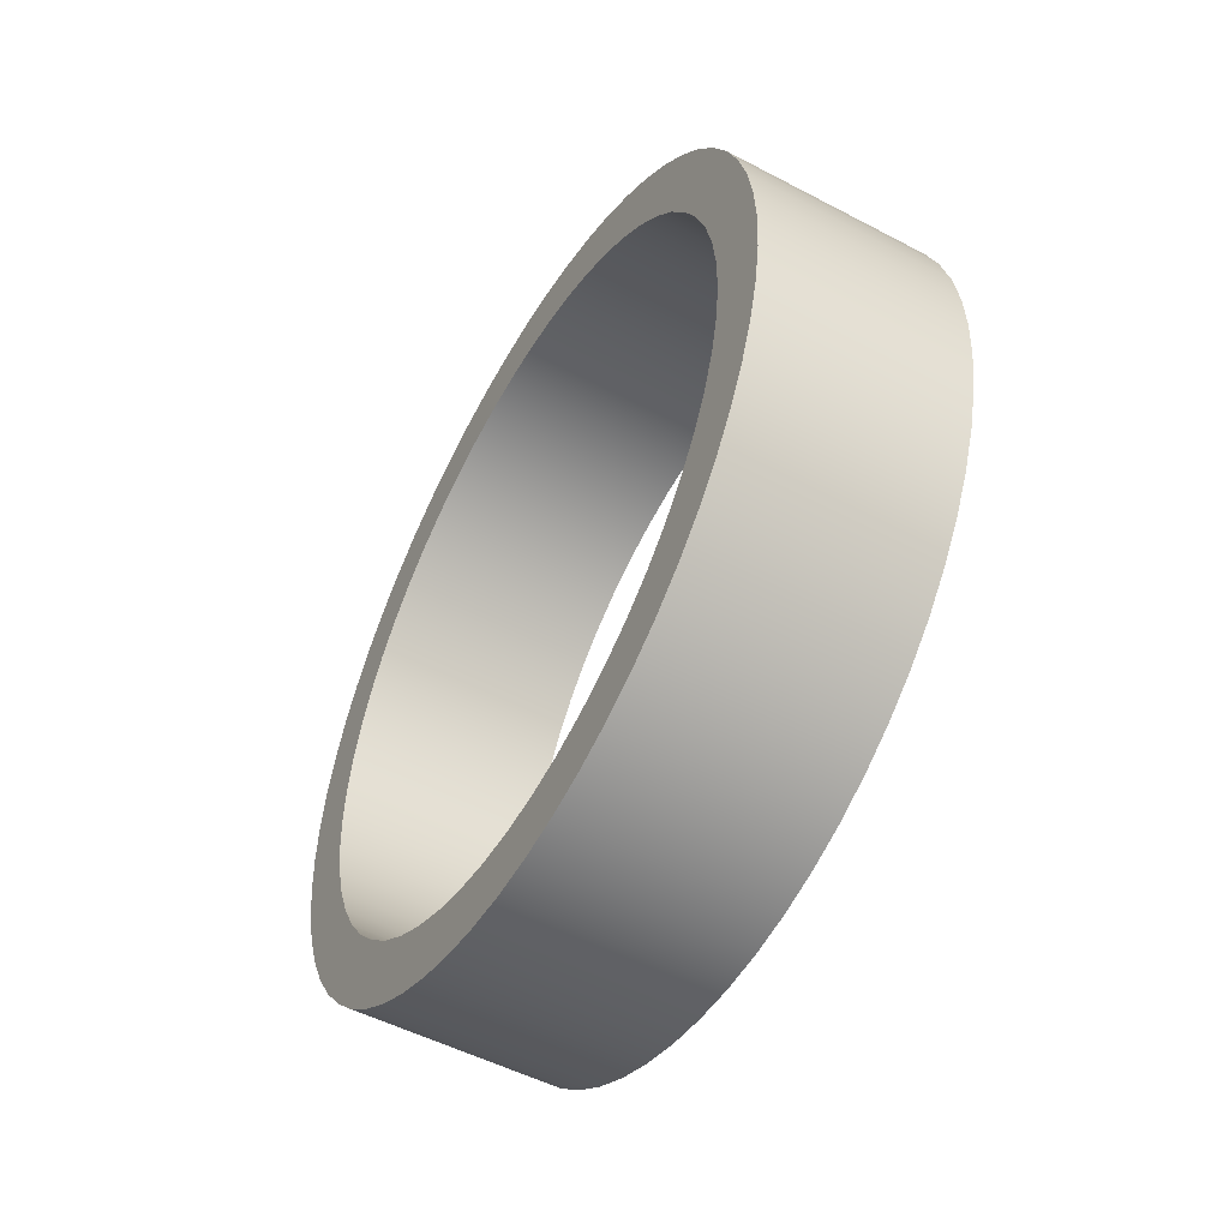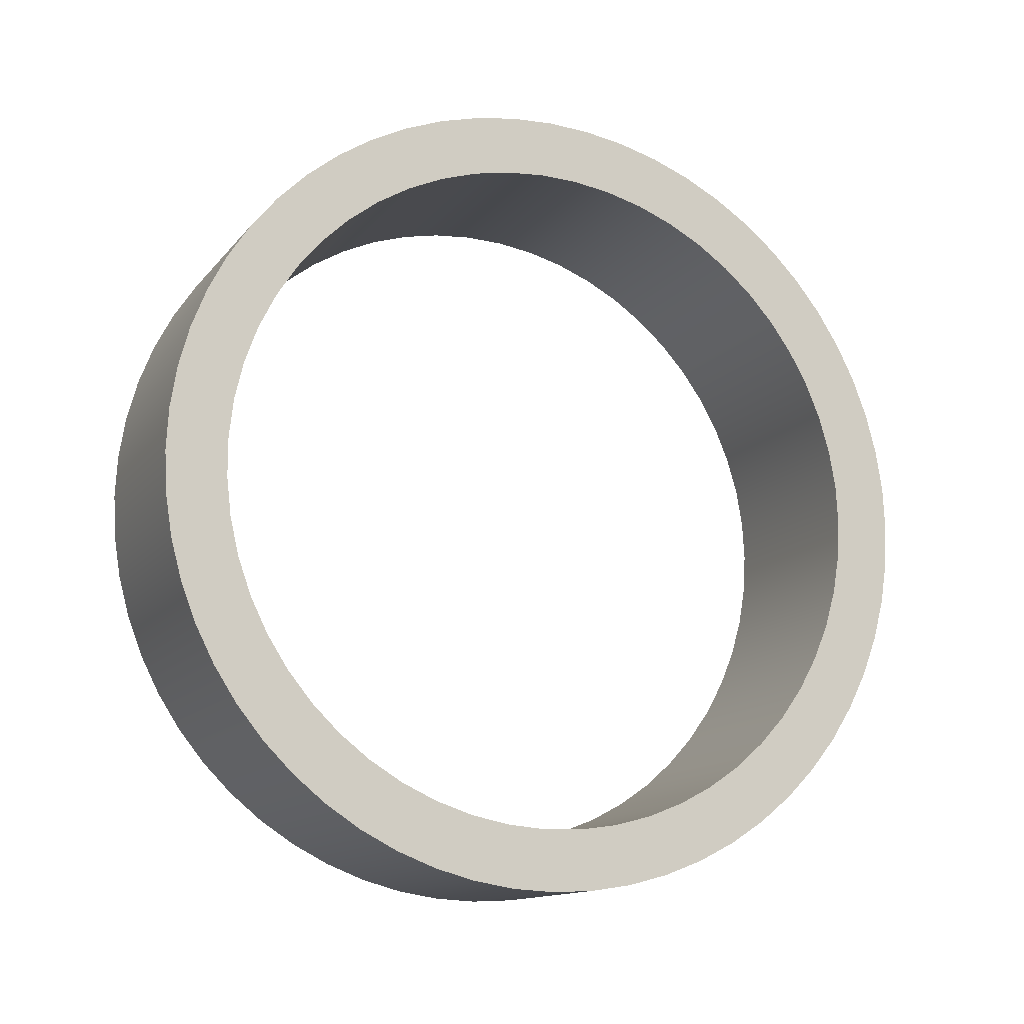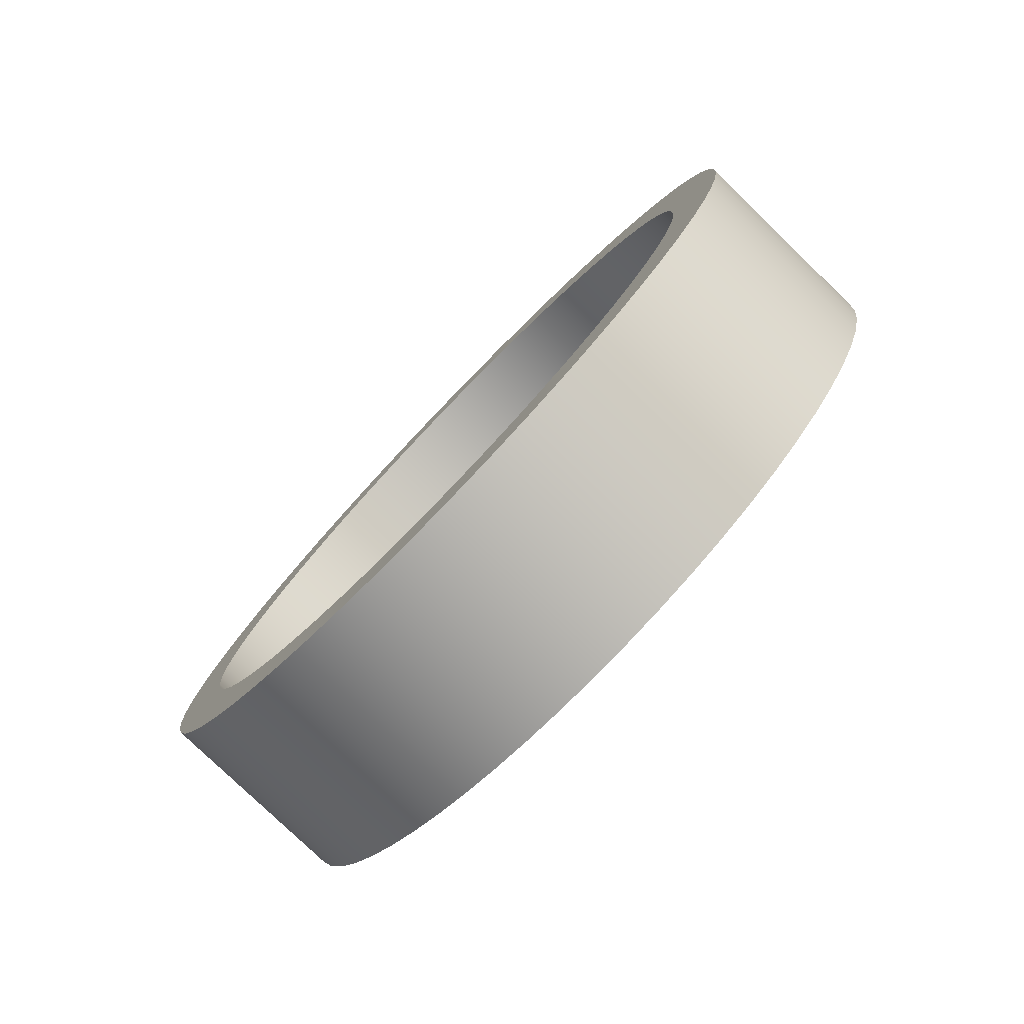
<metadata>
{"format":"obj","ext":"obj","renderer":"f3d","projection":"perspective","resolution":1024,"background":"white","views":[{"elev":-51.6,"azim":150.3,"up":"+Y"},{"elev":-13.3,"azim":-114.0,"up":"+Y"},{"elev":-79.0,"azim":-44.0,"up":"+Y"}]}
</metadata>
<code>
v 5 -1.041e-15 8.5
v 5 -0.9689 8.445
v 5 -1.925 8.279
v 5 -2.856 8.006
v 5 -3.75 7.628
v 5 -4.595 7.151
v 5 -5.381 6.58
v 5 -6.096 5.924
v 5 -6.731 5.191
v 5 -7.279 4.389
v 5 -7.732 3.531
v 5 -8.084 2.627
v 5 -8.331 1.688
v 5 -8.469 0.7274
v 5 -8.497 -0.2427
v 5 -8.413 -1.21
v 5 -8.221 -2.161
v 5 -7.921 -3.084
v 5 -7.518 -3.967
v 5 -7.017 -4.798
v 5 -6.424 -5.566
v 5 -5.747 -6.262
v 5 -4.996 -6.877
v 5 -4.18 -7.401
v 5 -3.309 -7.83
v 5 -2.395 -8.156
v 5 -1.449 -8.376
v 5 -0.4853 -8.486
v 5 0.4853 -8.486
v 5 1.449 -8.376
v 5 2.395 -8.156
v 5 3.309 -7.83
v 5 4.18 -7.401
v 5 4.996 -6.877
v 5 5.747 -6.262
v 5 6.424 -5.566
v 5 7.017 -4.798
v 5 7.518 -3.967
v 5 7.921 -3.084
v 5 8.221 -2.161
v 5 8.413 -1.21
v 5 8.497 -0.2427
v 5 8.469 0.7274
v 5 8.331 1.688
v 5 8.084 2.627
v 5 7.732 3.531
v 5 7.279 4.389
v 5 6.731 5.191
v 5 6.096 5.924
v 5 5.381 6.58
v 5 4.595 7.151
v 5 3.75 7.628
v 5 2.856 8.006
v 5 1.925 8.279
v 5 0.9689 8.445
v 0 -1.041e-15 8.5
v 0 0.9689 8.445
v 0 1.925 8.279
v 0 2.856 8.006
v 0 3.75 7.628
v 0 4.595 7.151
v 0 5.381 6.58
v 0 6.096 5.924
v 0 6.731 5.191
v 0 7.279 4.389
v 0 7.732 3.531
v 0 8.084 2.627
v 0 8.331 1.688
v 0 8.469 0.7274
v 0 8.497 -0.2427
v 0 8.413 -1.21
v 0 8.221 -2.161
v 0 7.921 -3.084
v 0 7.518 -3.967
v 0 7.017 -4.798
v 0 6.424 -5.566
v 0 5.747 -6.262
v 0 4.996 -6.877
v 0 4.18 -7.401
v 0 3.309 -7.83
v 0 2.395 -8.156
v 0 1.449 -8.376
v 0 0.4853 -8.486
v 0 -0.4853 -8.486
v 0 -1.449 -8.376
v 0 -2.395 -8.156
v 0 -3.309 -7.83
v 0 -4.18 -7.401
v 0 -4.996 -6.877
v 0 -5.747 -6.262
v 0 -6.424 -5.566
v 0 -7.017 -4.798
v 0 -7.518 -3.967
v 0 -7.921 -3.084
v 0 -8.221 -2.161
v 0 -8.413 -1.21
v 0 -8.497 -0.2427
v 0 -8.469 0.7274
v 0 -8.331 1.688
v 0 -8.084 2.627
v 0 -7.732 3.531
v 0 -7.279 4.389
v 0 -6.731 5.191
v 0 -6.096 5.924
v 0 -5.381 6.58
v 0 -4.595 7.151
v 0 -3.75 7.628
v 0 -2.856 8.006
v 0 -1.925 8.279
v 0 -0.9689 8.445
v 5 -1.041e-15 8.5
v 0 -1.041e-15 8.5
v 5 -1.225e-15 10
v 5 1.045 9.945
v 5 2.079 9.781
v 5 3.09 9.511
v 5 4.067 9.135
v 5 5 8.66
v 5 5.878 8.09
v 5 6.691 7.431
v 5 7.431 6.691
v 5 8.09 5.878
v 5 8.66 5
v 5 9.135 4.067
v 5 9.511 3.09
v 5 9.781 2.079
v 5 9.945 1.045
v 5 10 -6.123e-16
v 5 9.945 -1.045
v 5 9.781 -2.079
v 5 9.511 -3.09
v 5 9.135 -4.067
v 5 8.66 -5
v 5 8.09 -5.878
v 5 7.431 -6.691
v 5 6.691 -7.431
v 5 5.878 -8.09
v 5 5 -8.66
v 5 4.067 -9.135
v 5 3.09 -9.511
v 5 2.079 -9.781
v 5 1.045 -9.945
v 5 0 -10
v 5 -1.045 -9.945
v 5 -2.079 -9.781
v 5 -3.09 -9.511
v 5 -4.067 -9.135
v 5 -5 -8.66
v 5 -5.878 -8.09
v 5 -6.691 -7.431
v 5 -7.431 -6.691
v 5 -8.09 -5.878
v 5 -8.66 -5
v 5 -9.135 -4.067
v 5 -9.511 -3.09
v 5 -9.781 -2.079
v 5 -9.945 -1.045
v 5 -10 -6.123e-16
v 5 -9.945 1.045
v 5 -9.781 2.079
v 5 -9.511 3.09
v 5 -9.135 4.067
v 5 -8.66 5
v 5 -8.09 5.878
v 5 -7.431 6.691
v 5 -6.691 7.431
v 5 -5.878 8.09
v 5 -5 8.66
v 5 -4.067 9.135
v 5 -3.09 9.511
v 5 -2.079 9.781
v 5 -1.045 9.945
v 0 -1.225e-15 10
v 0 -1.045 9.945
v 0 -2.079 9.781
v 0 -3.09 9.511
v 0 -4.067 9.135
v 0 -5 8.66
v 0 -5.878 8.09
v 0 -6.691 7.431
v 0 -7.431 6.691
v 0 -8.09 5.878
v 0 -8.66 5
v 0 -9.135 4.067
v 0 -9.511 3.09
v 0 -9.781 2.079
v 0 -9.945 1.045
v 0 -10 -6.123e-16
v 0 -9.945 -1.045
v 0 -9.781 -2.079
v 0 -9.511 -3.09
v 0 -9.135 -4.067
v 0 -8.66 -5
v 0 -8.09 -5.878
v 0 -7.431 -6.691
v 0 -6.691 -7.431
v 0 -5.878 -8.09
v 0 -5 -8.66
v 0 -4.067 -9.135
v 0 -3.09 -9.511
v 0 -2.079 -9.781
v 0 -1.045 -9.945
v 0 0 -10
v 0 1.045 -9.945
v 0 2.079 -9.781
v 0 3.09 -9.511
v 0 4.067 -9.135
v 0 5 -8.66
v 0 5.878 -8.09
v 0 6.691 -7.431
v 0 7.431 -6.691
v 0 8.09 -5.878
v 0 8.66 -5
v 0 9.135 -4.067
v 0 9.511 -3.09
v 0 9.781 -2.079
v 0 9.945 -1.045
v 0 10 -6.123e-16
v 0 9.945 1.045
v 0 9.781 2.079
v 0 9.511 3.09
v 0 9.135 4.067
v 0 8.66 5
v 0 8.09 5.878
v 0 7.431 6.691
v 0 6.691 7.431
v 0 5.878 8.09
v 0 5 8.66
v 0 4.067 9.135
v 0 3.09 9.511
v 0 2.079 9.781
v 0 1.045 9.945
v 0 -1.225e-15 10
v 5 -1.225e-15 10
v 5 -1.041e-15 8.5
v 5 0.9689 8.445
v 5 1.925 8.279
v 5 2.856 8.006
v 5 3.75 7.628
v 5 4.595 7.151
v 5 5.381 6.58
v 5 6.096 5.924
v 5 6.731 5.191
v 5 7.279 4.389
v 5 7.732 3.531
v 5 8.084 2.627
v 5 8.331 1.688
v 5 8.469 0.7274
v 5 8.497 -0.2427
v 5 8.413 -1.21
v 5 8.221 -2.161
v 5 7.921 -3.084
v 5 7.518 -3.967
v 5 7.017 -4.798
v 5 6.424 -5.566
v 5 5.747 -6.262
v 5 4.996 -6.877
v 5 4.18 -7.401
v 5 3.309 -7.83
v 5 2.395 -8.156
v 5 1.449 -8.376
v 5 0.4853 -8.486
v 5 -0.4853 -8.486
v 5 -1.449 -8.376
v 5 -2.395 -8.156
v 5 -3.309 -7.83
v 5 -4.18 -7.401
v 5 -4.996 -6.877
v 5 -5.747 -6.262
v 5 -6.424 -5.566
v 5 -7.017 -4.798
v 5 -7.518 -3.967
v 5 -7.921 -3.084
v 5 -8.221 -2.161
v 5 -8.413 -1.21
v 5 -8.497 -0.2427
v 5 -8.469 0.7274
v 5 -8.331 1.688
v 5 -8.084 2.627
v 5 -7.732 3.531
v 5 -7.279 4.389
v 5 -6.731 5.191
v 5 -6.096 5.924
v 5 -5.381 6.58
v 5 -4.595 7.151
v 5 -3.75 7.628
v 5 -2.856 8.006
v 5 -1.925 8.279
v 5 -0.9689 8.445
v 5 -1.225e-15 10
v 5 -1.045 9.945
v 5 -2.079 9.781
v 5 -3.09 9.511
v 5 -4.067 9.135
v 5 -5 8.66
v 5 -5.878 8.09
v 5 -6.691 7.431
v 5 -7.431 6.691
v 5 -8.09 5.878
v 5 -8.66 5
v 5 -9.135 4.067
v 5 -9.511 3.09
v 5 -9.781 2.079
v 5 -9.945 1.045
v 5 -10 -6.123e-16
v 5 -9.945 -1.045
v 5 -9.781 -2.079
v 5 -9.511 -3.09
v 5 -9.135 -4.067
v 5 -8.66 -5
v 5 -8.09 -5.878
v 5 -7.431 -6.691
v 5 -6.691 -7.431
v 5 -5.878 -8.09
v 5 -5 -8.66
v 5 -4.067 -9.135
v 5 -3.09 -9.511
v 5 -2.079 -9.781
v 5 -1.045 -9.945
v 5 0 -10
v 5 1.045 -9.945
v 5 2.079 -9.781
v 5 3.09 -9.511
v 5 4.067 -9.135
v 5 5 -8.66
v 5 5.878 -8.09
v 5 6.691 -7.431
v 5 7.431 -6.691
v 5 8.09 -5.878
v 5 8.66 -5
v 5 9.135 -4.067
v 5 9.511 -3.09
v 5 9.781 -2.079
v 5 9.945 -1.045
v 5 10 -6.123e-16
v 5 9.945 1.045
v 5 9.781 2.079
v 5 9.511 3.09
v 5 9.135 4.067
v 5 8.66 5
v 5 8.09 5.878
v 5 7.431 6.691
v 5 6.691 7.431
v 5 5.878 8.09
v 5 5 8.66
v 5 4.067 9.135
v 5 3.09 9.511
v 5 2.079 9.781
v 5 1.045 9.945
v 0 -1.041e-15 8.5
v 0 -0.9689 8.445
v 0 -1.925 8.279
v 0 -2.856 8.006
v 0 -3.75 7.628
v 0 -4.595 7.151
v 0 -5.381 6.58
v 0 -6.096 5.924
v 0 -6.731 5.191
v 0 -7.279 4.389
v 0 -7.732 3.531
v 0 -8.084 2.627
v 0 -8.331 1.688
v 0 -8.469 0.7274
v 0 -8.497 -0.2427
v 0 -8.413 -1.21
v 0 -8.221 -2.161
v 0 -7.921 -3.084
v 0 -7.518 -3.967
v 0 -7.017 -4.798
v 0 -6.424 -5.566
v 0 -5.747 -6.262
v 0 -4.996 -6.877
v 0 -4.18 -7.401
v 0 -3.309 -7.83
v 0 -2.395 -8.156
v 0 -1.449 -8.376
v 0 -0.4853 -8.486
v 0 0.4853 -8.486
v 0 1.449 -8.376
v 0 2.395 -8.156
v 0 3.309 -7.83
v 0 4.18 -7.401
v 0 4.996 -6.877
v 0 5.747 -6.262
v 0 6.424 -5.566
v 0 7.017 -4.798
v 0 7.518 -3.967
v 0 7.921 -3.084
v 0 8.221 -2.161
v 0 8.413 -1.21
v 0 8.497 -0.2427
v 0 8.469 0.7274
v 0 8.331 1.688
v 0 8.084 2.627
v 0 7.732 3.531
v 0 7.279 4.389
v 0 6.731 5.191
v 0 6.096 5.924
v 0 5.381 6.58
v 0 4.595 7.151
v 0 3.75 7.628
v 0 2.856 8.006
v 0 1.925 8.279
v 0 0.9689 8.445
v 0 -1.225e-15 10
v 0 1.045 9.945
v 0 2.079 9.781
v 0 3.09 9.511
v 0 4.067 9.135
v 0 5 8.66
v 0 5.878 8.09
v 0 6.691 7.431
v 0 7.431 6.691
v 0 8.09 5.878
v 0 8.66 5
v 0 9.135 4.067
v 0 9.511 3.09
v 0 9.781 2.079
v 0 9.945 1.045
v 0 10 -6.123e-16
v 0 9.945 -1.045
v 0 9.781 -2.079
v 0 9.511 -3.09
v 0 9.135 -4.067
v 0 8.66 -5
v 0 8.09 -5.878
v 0 7.431 -6.691
v 0 6.691 -7.431
v 0 5.878 -8.09
v 0 5 -8.66
v 0 4.067 -9.135
v 0 3.09 -9.511
v 0 2.079 -9.781
v 0 1.045 -9.945
v 0 0 -10
v 0 -1.045 -9.945
v 0 -2.079 -9.781
v 0 -3.09 -9.511
v 0 -4.067 -9.135
v 0 -5 -8.66
v 0 -5.878 -8.09
v 0 -6.691 -7.431
v 0 -7.431 -6.691
v 0 -8.09 -5.878
v 0 -8.66 -5
v 0 -9.135 -4.067
v 0 -9.511 -3.09
v 0 -9.781 -2.079
v 0 -9.945 -1.045
v 0 -10 -6.123e-16
v 0 -9.945 1.045
v 0 -9.781 2.079
v 0 -9.511 3.09
v 0 -9.135 4.067
v 0 -8.66 5
v 0 -8.09 5.878
v 0 -7.431 6.691
v 0 -6.691 7.431
v 0 -5.878 8.09
v 0 -5 8.66
v 0 -4.067 9.135
v 0 -3.09 9.511
v 0 -2.079 9.781
v 0 -1.045 9.945
g b197345c-e313-11ea-897c-54bf646e7e1f
f 2 110 1
f 1 110 112
f 111 56 55
f 55 56 57
f 55 57 54
f 54 57 58
f 54 58 53
f 53 58 59
f 53 59 52
f 52 59 60
f 52 60 51
f 51 60 61
f 51 61 50
f 50 61 62
f 50 62 49
f 49 62 63
f 49 63 48
f 48 63 64
f 48 64 47
f 47 64 65
f 47 65 46
f 46 65 66
f 46 66 45
f 45 66 67
f 45 67 44
f 44 67 68
f 44 68 43
f 43 68 69
f 43 69 42
f 42 69 70
f 42 70 41
f 41 70 71
f 41 71 40
f 40 71 72
f 40 72 39
f 39 72 73
f 39 73 38
f 38 73 74
f 38 74 37
f 37 74 75
f 37 75 36
f 36 75 76
f 36 76 35
f 35 76 77
f 35 77 34
f 34 77 78
f 34 78 33
f 33 78 79
f 33 79 32
f 32 79 80
f 32 80 31
f 31 80 81
f 31 81 30
f 30 81 82
f 30 82 29
f 29 82 83
f 29 83 28
f 28 83 84
f 28 84 27
f 27 84 85
f 27 85 26
f 26 85 86
f 26 86 25
f 25 86 87
f 25 87 24
f 24 87 88
f 24 88 23
f 23 88 89
f 23 89 22
f 22 89 90
f 22 90 21
f 21 90 91
f 21 91 20
f 20 91 92
f 20 92 19
f 19 92 93
f 19 93 18
f 18 93 94
f 18 94 17
f 17 94 95
f 17 95 16
f 16 95 96
f 16 96 15
f 15 96 97
f 15 97 14
f 14 97 98
f 14 98 13
f 13 98 99
f 13 99 12
f 12 99 100
f 12 100 11
f 11 100 101
f 11 101 10
f 10 101 102
f 10 102 9
f 9 102 103
f 9 103 8
f 8 103 104
f 8 104 7
f 7 104 105
f 7 105 6
f 6 105 106
f 6 106 5
f 5 106 107
f 5 107 4
f 4 107 108
f 4 108 3
f 3 108 109
f 3 109 2
f 2 109 110
g b197f7b6-e313-11ea-ad97-54bf646e7e1f
f 114 232 113
f 113 232 233
f 234 173 172
f 172 173 174
f 172 174 171
f 171 174 175
f 171 175 170
f 170 175 176
f 170 176 169
f 169 176 177
f 169 177 168
f 168 177 178
f 168 178 167
f 167 178 179
f 167 179 166
f 166 179 180
f 166 180 165
f 165 180 181
f 165 181 164
f 164 181 182
f 164 182 163
f 163 182 183
f 163 183 162
f 162 183 184
f 162 184 161
f 161 184 185
f 161 185 160
f 160 185 186
f 160 186 159
f 159 186 187
f 159 187 158
f 158 187 188
f 158 188 157
f 157 188 189
f 157 189 156
f 156 189 190
f 156 190 155
f 155 190 191
f 155 191 154
f 154 191 192
f 154 192 153
f 153 192 193
f 153 193 152
f 152 193 194
f 152 194 151
f 151 194 195
f 151 195 150
f 150 195 196
f 150 196 149
f 149 196 197
f 149 197 148
f 148 197 198
f 148 198 147
f 147 198 199
f 147 199 146
f 146 199 200
f 146 200 145
f 145 200 201
f 145 201 144
f 144 201 202
f 144 202 143
f 143 202 203
f 143 203 142
f 142 203 204
f 142 204 141
f 141 204 205
f 141 205 140
f 140 205 206
f 140 206 139
f 139 206 207
f 139 207 138
f 138 207 208
f 138 208 137
f 137 208 209
f 137 209 136
f 136 209 210
f 136 210 135
f 135 210 211
f 135 211 134
f 134 211 212
f 134 212 133
f 133 212 213
f 133 213 132
f 132 213 214
f 132 214 131
f 131 214 215
f 131 215 130
f 130 215 216
f 130 216 129
f 129 216 217
f 129 217 128
f 128 217 218
f 128 218 127
f 127 218 219
f 127 219 126
f 126 219 220
f 126 220 125
f 125 220 221
f 125 221 124
f 124 221 222
f 124 222 123
f 123 222 223
f 123 223 122
f 122 223 224
f 122 224 121
f 121 224 225
f 121 225 120
f 120 225 226
f 120 226 119
f 119 226 227
f 119 227 118
f 118 227 228
f 118 228 117
f 117 228 229
f 117 229 116
f 116 229 230
f 116 230 115
f 115 230 231
f 115 231 114
f 114 231 232
g b19893ec-e313-11ea-90bf-54bf646e7e1f
f 236 349 235
f 235 349 290
f 235 290 291
f 349 236 348
f 348 236 237
f 348 237 347
f 347 237 238
f 347 238 346
f 346 238 239
f 346 239 345
f 345 239 240
f 345 240 344
f 344 240 241
f 344 241 343
f 343 241 242
f 343 242 342
f 342 242 243
f 342 243 341
f 341 243 244
f 341 244 340
f 340 244 245
f 340 245 339
f 339 245 246
f 339 246 338
f 338 246 337
f 337 246 247
f 337 247 336
f 336 247 248
f 336 248 335
f 335 248 249
f 335 249 334
f 334 249 250
f 334 250 333
f 333 250 251
f 333 251 332
f 332 251 252
f 332 252 331
f 331 252 253
f 331 253 330
f 330 253 254
f 330 254 329
f 329 254 255
f 329 255 328
f 328 255 256
f 328 256 327
f 327 256 257
f 327 257 326
f 326 257 325
f 325 257 258
f 325 258 324
f 324 258 259
f 324 259 323
f 323 259 260
f 323 260 322
f 322 260 261
f 322 261 321
f 321 261 262
f 321 262 320
f 320 262 263
f 320 263 319
f 319 263 264
f 319 264 318
f 318 264 265
f 318 265 317
f 317 265 266
f 317 266 316
f 316 266 267
f 316 267 315
f 315 267 268
f 315 268 314
f 314 268 313
f 313 268 269
f 313 269 312
f 312 269 270
f 312 270 311
f 311 270 271
f 311 271 310
f 310 271 272
f 310 272 309
f 309 272 273
f 309 273 308
f 308 273 274
f 308 274 307
f 307 274 275
f 307 275 306
f 306 275 276
f 306 276 305
f 305 276 277
f 305 277 304
f 304 277 278
f 304 278 303
f 303 278 279
f 303 279 302
f 302 279 301
f 301 279 280
f 301 280 300
f 300 280 281
f 300 281 299
f 299 281 282
f 299 282 298
f 298 282 283
f 298 283 297
f 297 283 284
f 297 284 296
f 296 284 285
f 296 285 295
f 295 285 286
f 295 286 294
f 294 286 287
f 294 287 293
f 293 287 288
f 293 288 292
f 292 288 289
f 292 289 291
f 291 289 235
g b1993022-e313-11ea-8c76-54bf646e7e1f
f 351 464 350
f 350 464 405
f 350 405 406
f 464 351 463
f 463 351 352
f 463 352 462
f 462 352 353
f 462 353 461
f 461 353 354
f 461 354 460
f 460 354 355
f 460 355 459
f 459 355 356
f 459 356 458
f 458 356 357
f 458 357 457
f 457 357 358
f 457 358 456
f 456 358 359
f 456 359 455
f 455 359 360
f 455 360 454
f 454 360 361
f 454 361 453
f 453 361 452
f 452 361 362
f 452 362 451
f 451 362 363
f 451 363 450
f 450 363 364
f 450 364 449
f 449 364 365
f 449 365 448
f 448 365 366
f 448 366 447
f 447 366 367
f 447 367 446
f 446 367 368
f 446 368 445
f 445 368 369
f 445 369 444
f 444 369 370
f 444 370 443
f 443 370 371
f 443 371 442
f 442 371 372
f 442 372 441
f 441 372 440
f 440 372 373
f 440 373 439
f 439 373 374
f 439 374 438
f 438 374 375
f 438 375 437
f 437 375 376
f 437 376 436
f 436 376 377
f 436 377 435
f 435 377 378
f 435 378 434
f 434 378 379
f 434 379 433
f 433 379 380
f 433 380 432
f 432 380 381
f 432 381 431
f 431 381 382
f 431 382 430
f 430 382 383
f 430 383 429
f 429 383 428
f 428 383 384
f 428 384 427
f 427 384 385
f 427 385 426
f 426 385 386
f 426 386 425
f 425 386 387
f 425 387 424
f 424 387 388
f 424 388 423
f 423 388 389
f 423 389 422
f 422 389 390
f 422 390 421
f 421 390 391
f 421 391 420
f 420 391 392
f 420 392 419
f 419 392 393
f 419 393 418
f 418 393 394
f 418 394 417
f 417 394 416
f 416 394 395
f 416 395 415
f 415 395 396
f 415 396 414
f 414 396 397
f 414 397 413
f 413 397 398
f 413 398 412
f 412 398 399
f 412 399 411
f 411 399 400
f 411 400 410
f 410 400 401
f 410 401 409
f 409 401 402
f 409 402 408
f 408 402 403
f 408 403 407
f 407 403 404
f 407 404 406
f 406 404 350

</code>
